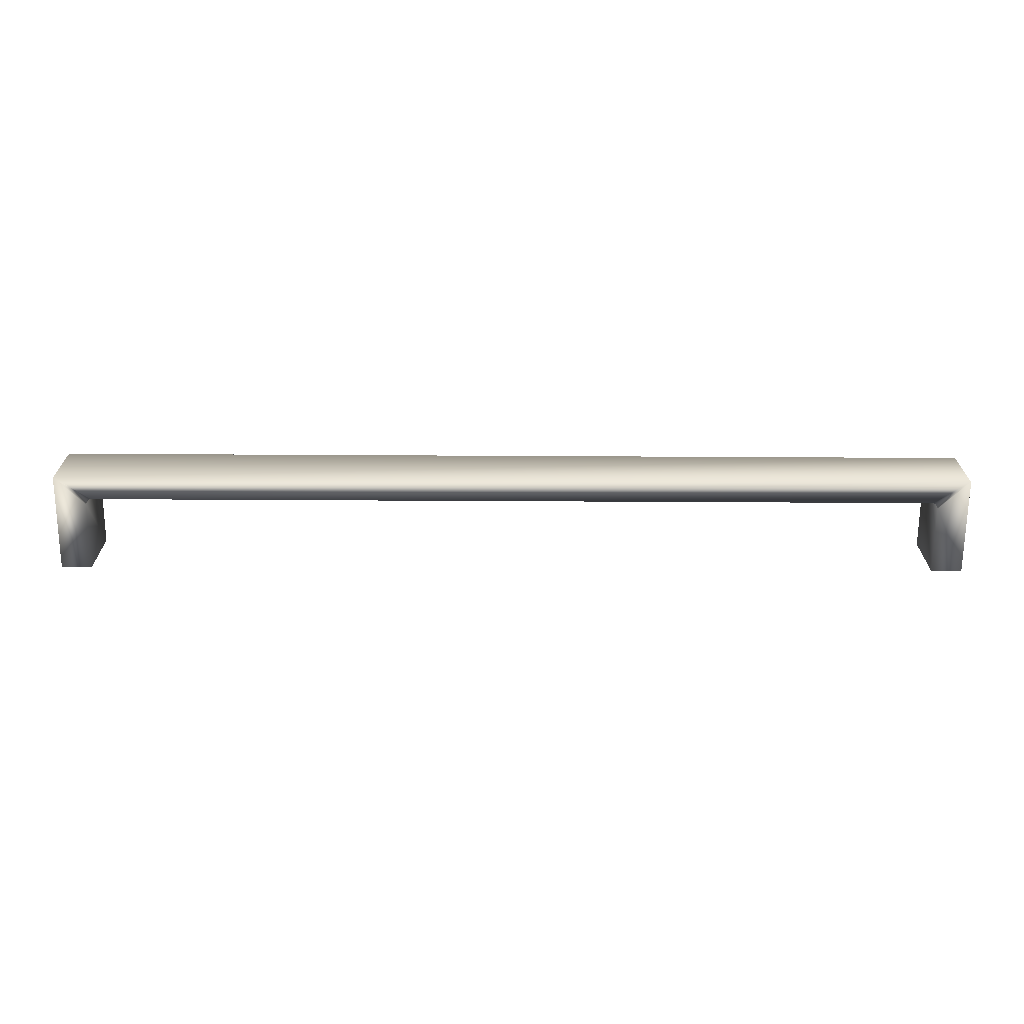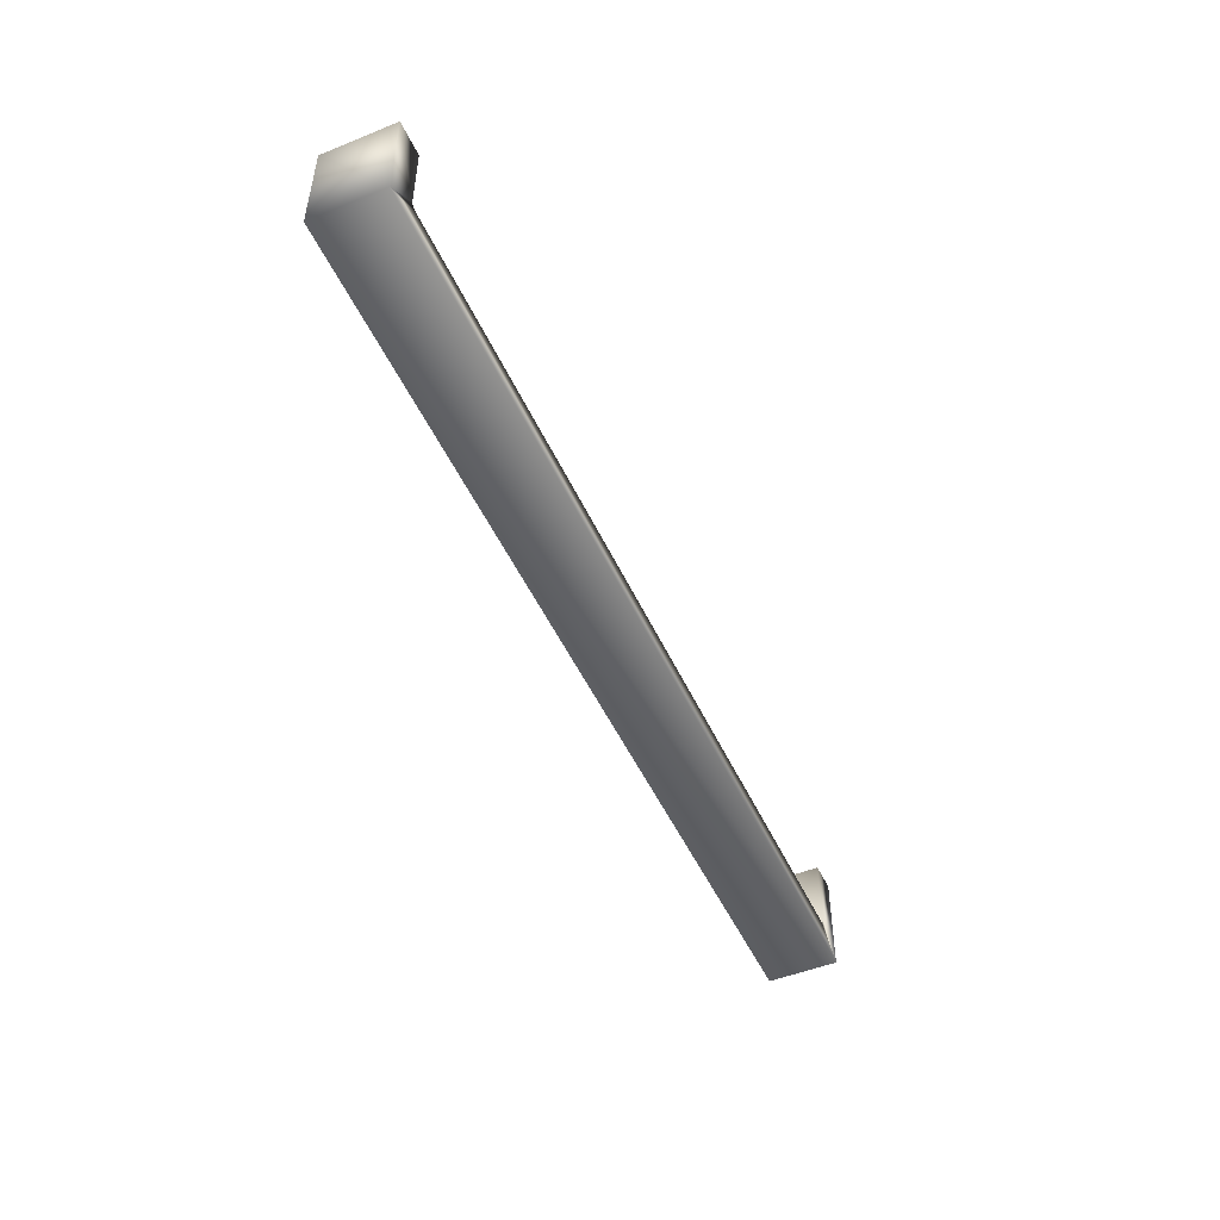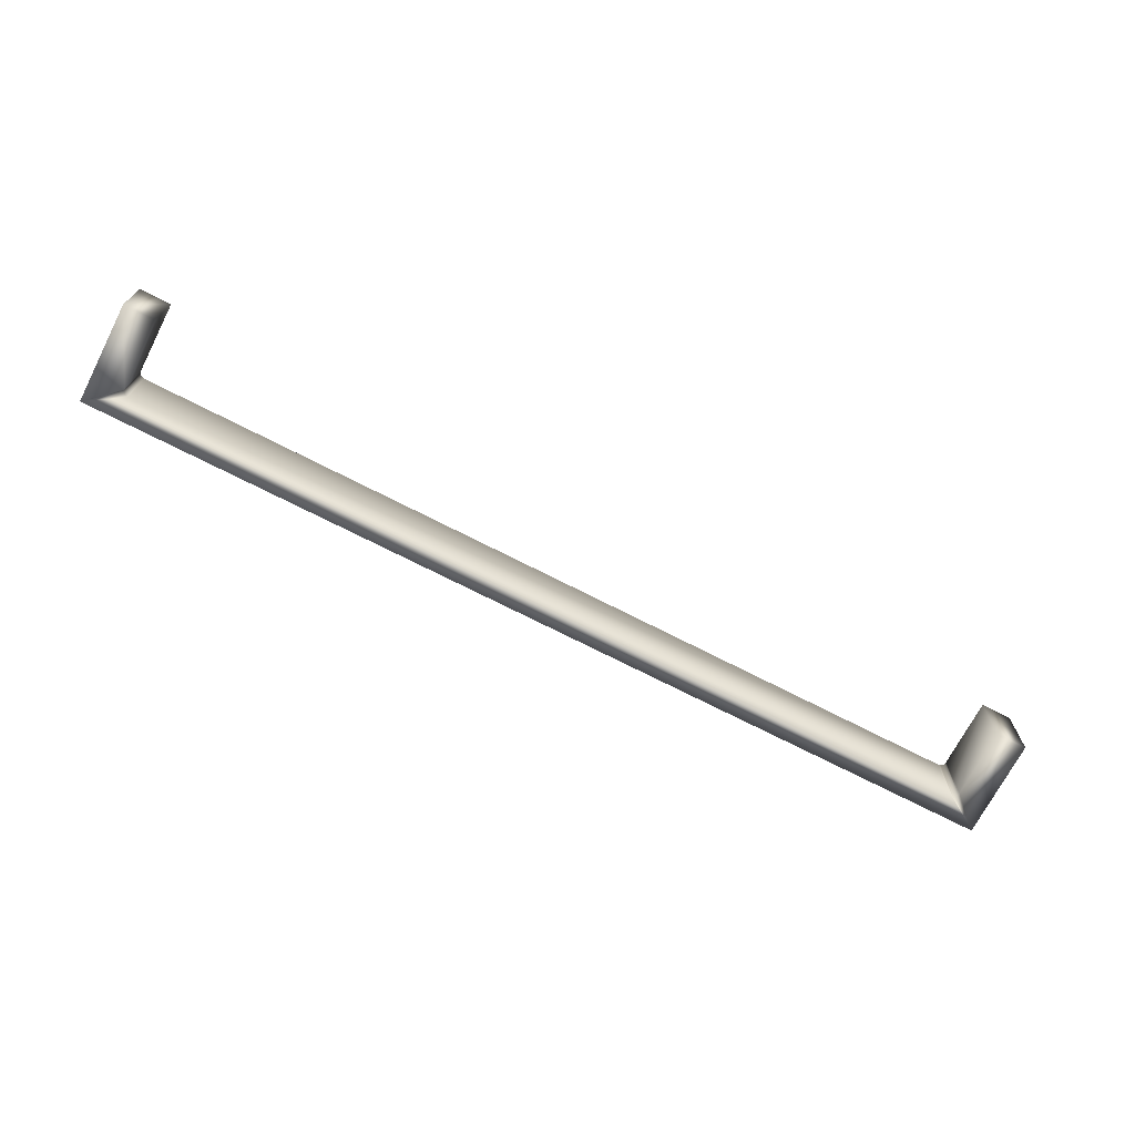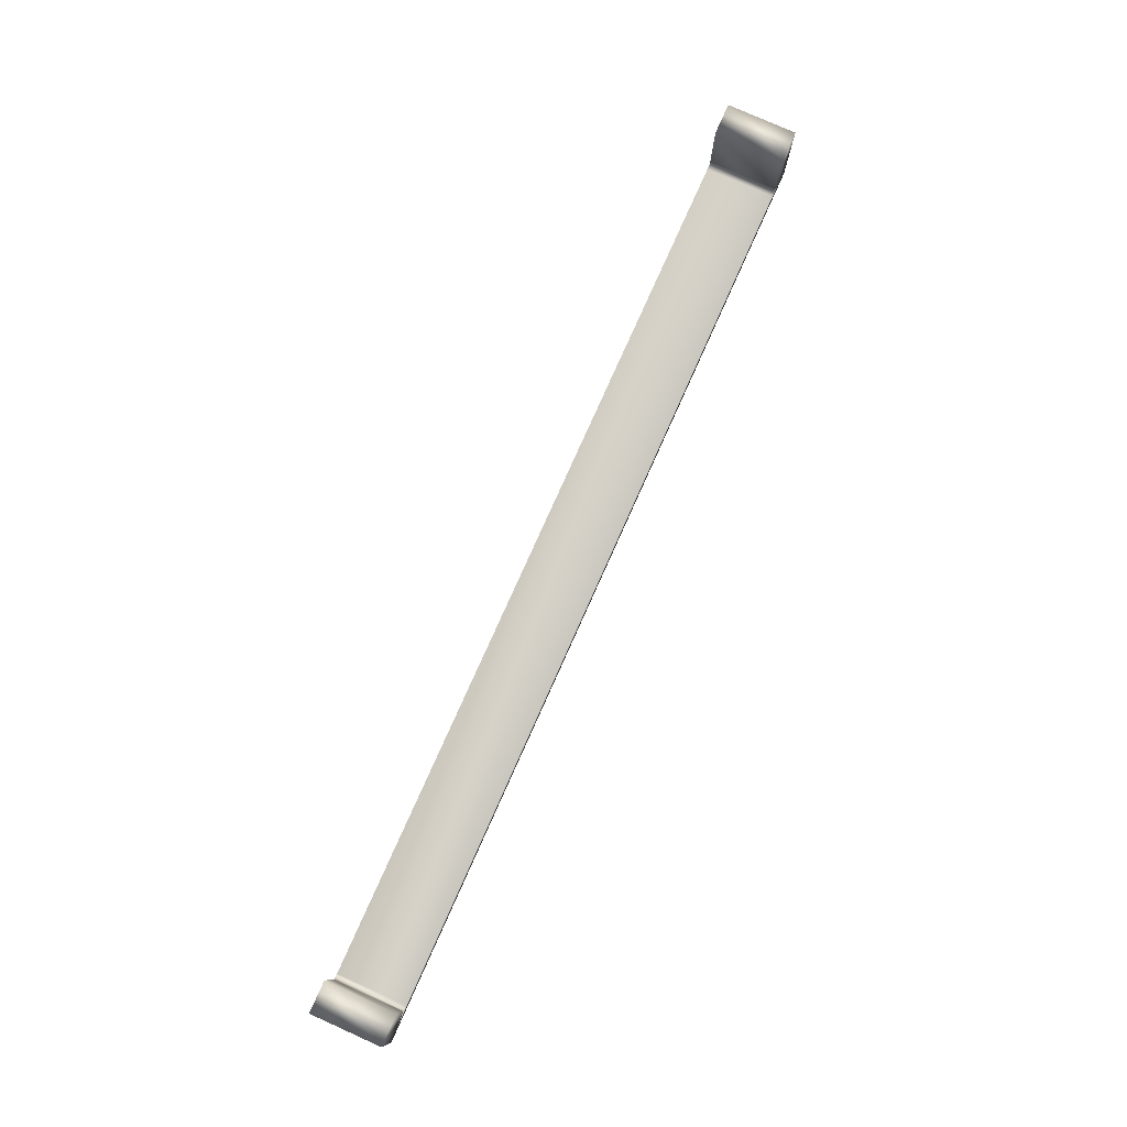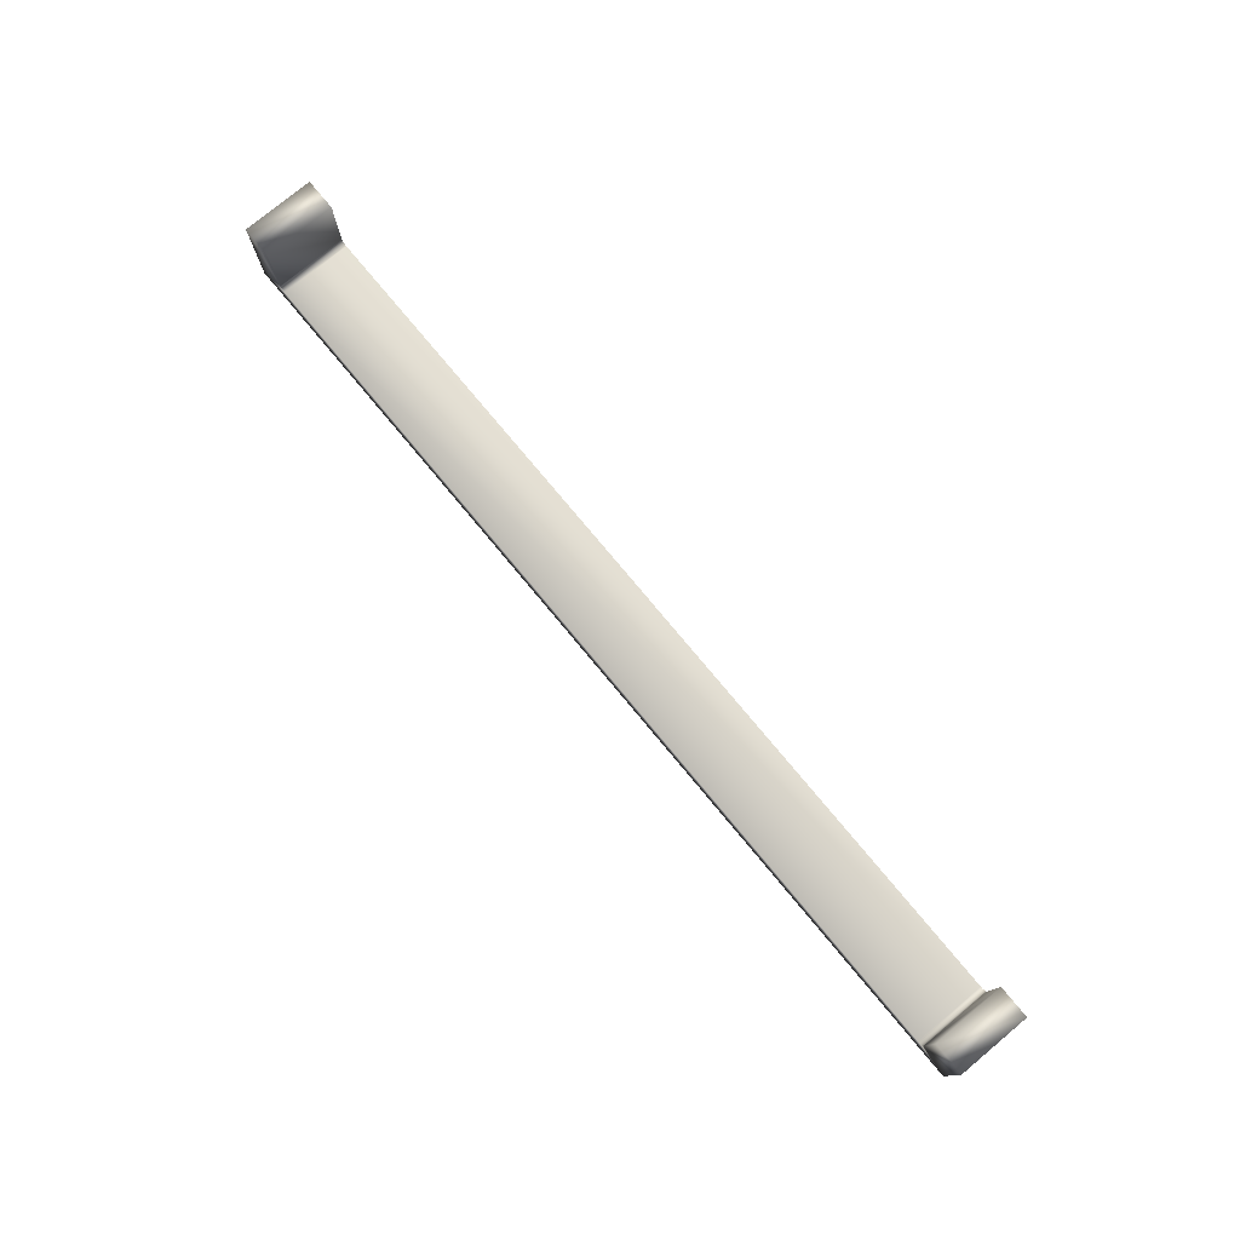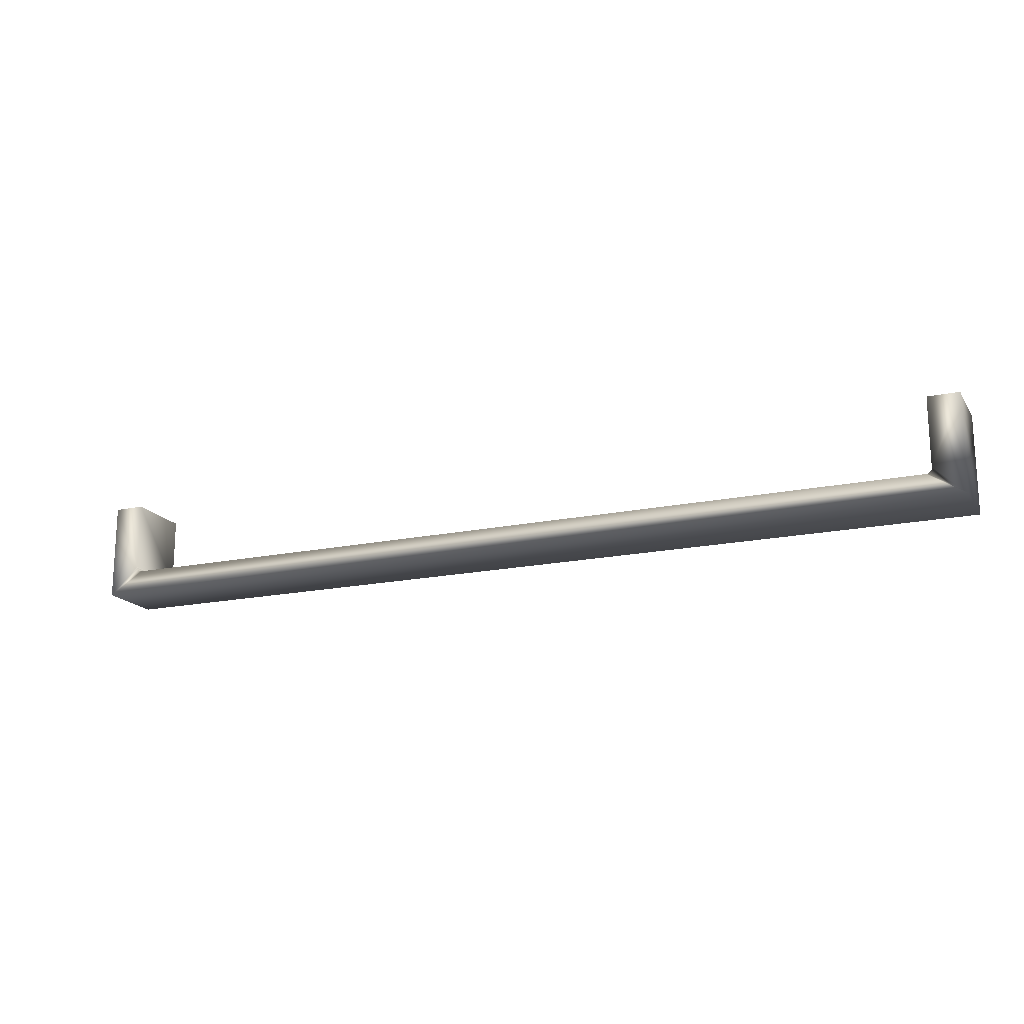
<metadata>
{"format":"obj","ext":"obj","renderer":"f3d","projection":"perspective","resolution":1024,"background":"white","views":[{"elev":-67.8,"azim":179.7,"up":"+Y"},{"elev":-49.5,"azim":114.0,"up":"+Z"},{"elev":-70.8,"azim":-27.3,"up":"+Y"},{"elev":78.5,"azim":114.1,"up":"+Z"},{"elev":77.1,"azim":-129.7,"up":"+Z"},{"elev":-17.6,"azim":22.8,"up":"+Z"}]}
</metadata>
<code>
v -68.58 2.487 -24.46
v -68.58 2.425 -24.46
v -68.58 2.487 -24.37
v -68.58 2.425 -24.37
v -68.55 2.487 -24.37
v -68.55 2.425 -24.37
v -67.77 2.487 -24.37
v -67.77 2.425 -24.37
v -67.74 2.487 -24.37
v -67.74 2.425 -24.37
v -67.74 2.487 -24.46
v -67.74 2.425 -24.46
v -68.54 2.425 -24.44
v -68.54 2.487 -24.44
v -68.55 2.425 -24.44
v -68.55 2.487 -24.44
v -68.55 2.425 -24.44
v -68.55 2.487 -24.44
v -68.55 2.425 -24.44
v -68.55 2.487 -24.44
v -68.55 2.425 -24.43
v -68.55 2.487 -24.43
v -68.55 2.425 -24.43
v -68.55 2.487 -24.43
v -68.55 2.425 -24.43
v -68.55 2.487 -24.43
v -67.77 2.425 -24.43
v -67.77 2.425 -24.43
v -67.77 2.425 -24.43
v -67.77 2.425 -24.44
v -67.77 2.425 -24.44
v -67.78 2.425 -24.44
v -67.78 2.425 -24.44
v -67.77 2.487 -24.43
v -67.78 2.487 -24.44
v -67.78 2.487 -24.44
v -67.77 2.487 -24.44
v -67.77 2.487 -24.44
v -67.77 2.487 -24.43
v -67.77 2.487 -24.43
f 1 2 3
f 3 2 4
f 3 4 5
f 5 4 6
f 7 8 9
f 9 8 10
f 11 12 1
f 1 12 2
f 13 14 15
f 15 14 16
f 15 16 17
f 17 16 18
f 17 18 19
f 19 18 20
f 19 20 21
f 21 20 22
f 21 22 23
f 23 22 24
f 23 24 25
f 25 24 26
f 10 27 12
f 12 27 28
f 12 28 29
f 10 8 27
f 29 30 12
f 12 30 31
f 12 31 32
f 32 33 12
f 12 33 2
f 2 33 13
f 2 13 15
f 15 17 2
f 2 17 19
f 2 19 21
f 21 23 2
f 2 23 25
f 2 25 4
f 4 25 6
f 34 27 7
f 7 27 8
f 14 13 35
f 35 13 33
f 1 35 11
f 11 35 36
f 11 36 37
f 3 26 1
f 1 26 24
f 1 24 22
f 3 5 26
f 22 20 1
f 1 20 18
f 1 18 16
f 16 14 1
f 1 14 35
f 37 38 11
f 11 38 39
f 11 39 40
f 40 34 11
f 11 34 9
f 9 34 7
f 27 34 28
f 28 34 40
f 28 40 29
f 29 40 39
f 29 39 30
f 30 39 38
f 30 38 31
f 31 38 37
f 31 37 32
f 32 37 36
f 32 36 33
f 33 36 35
f 5 6 26
f 26 6 25
f 9 10 11
f 11 10 12

</code>
